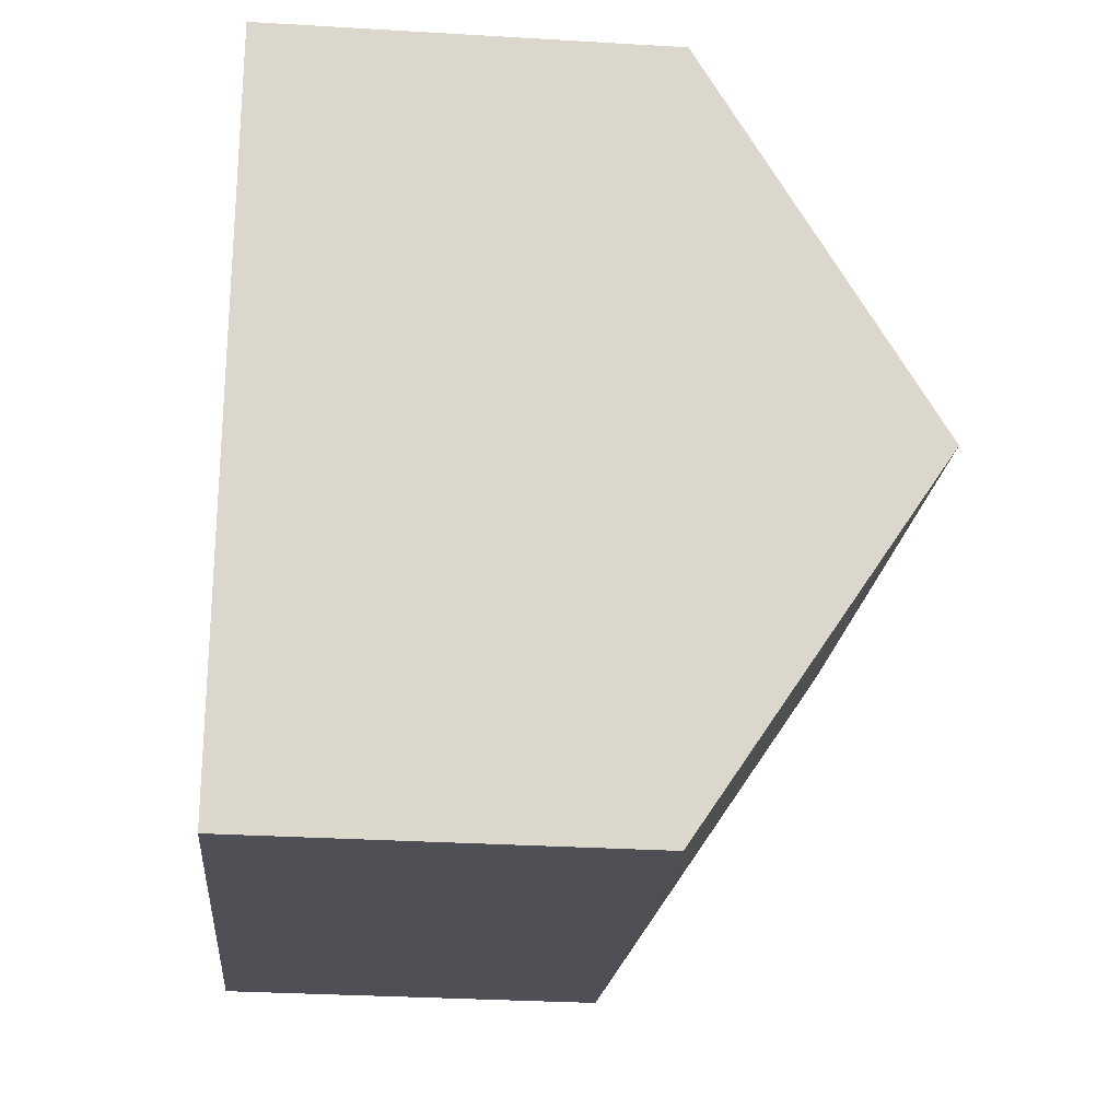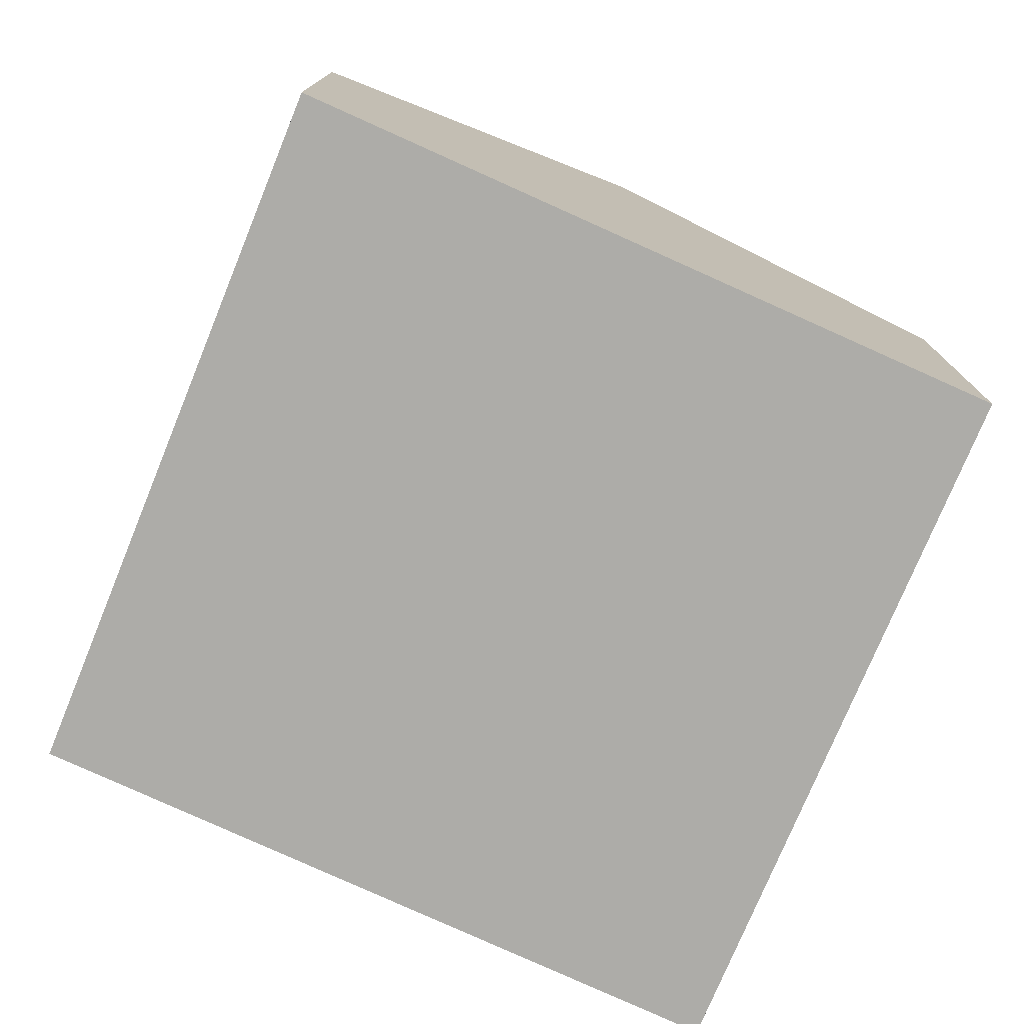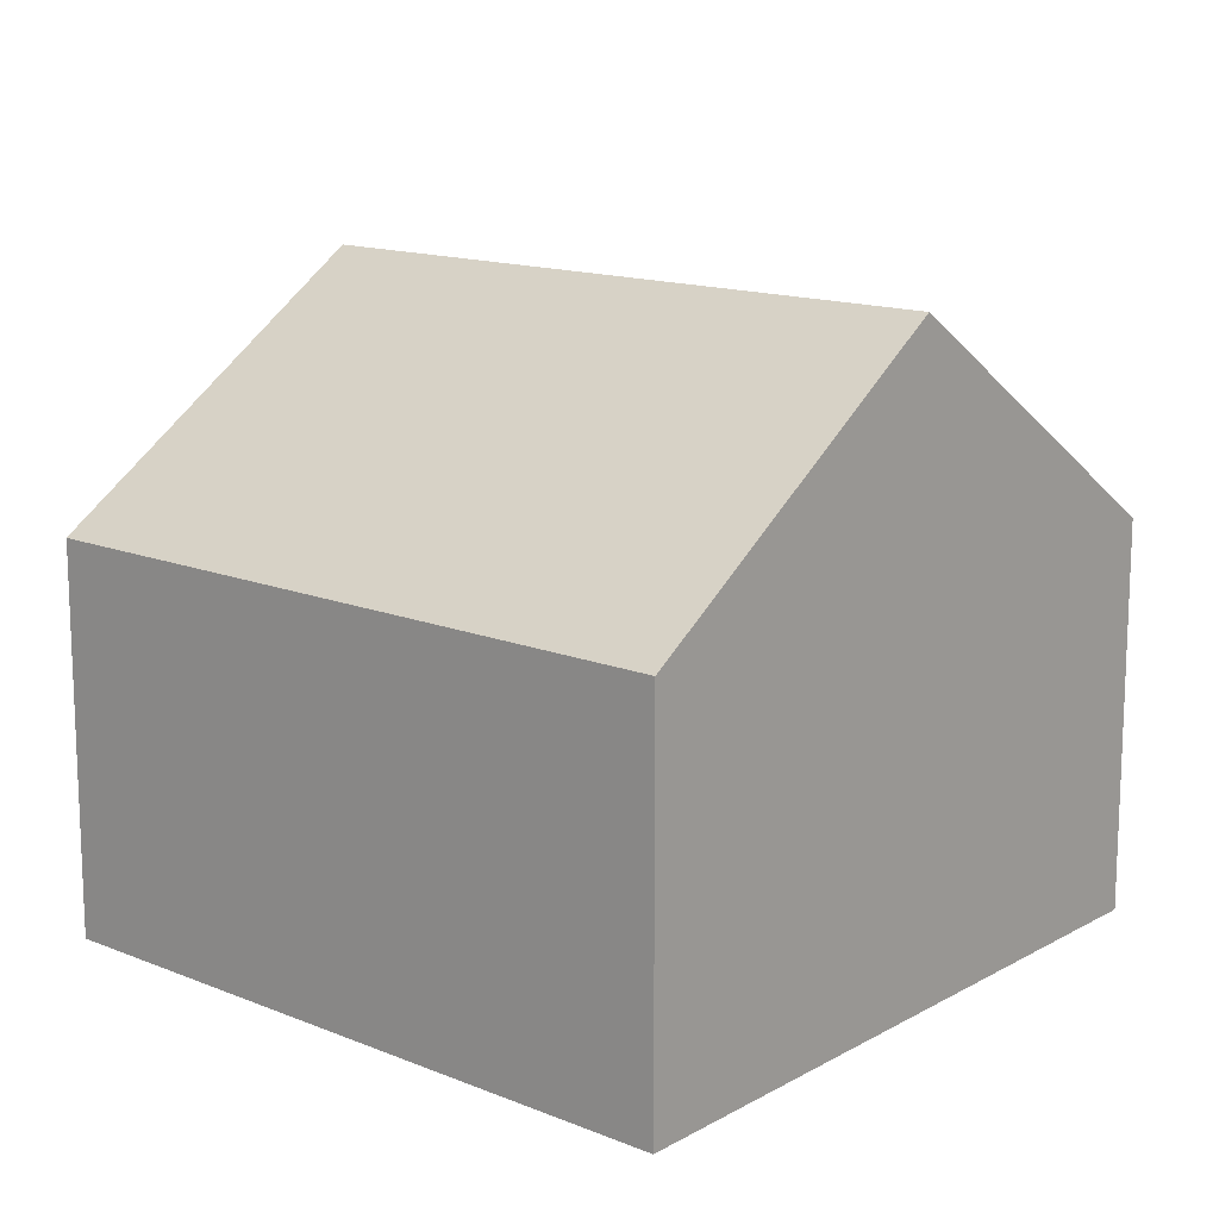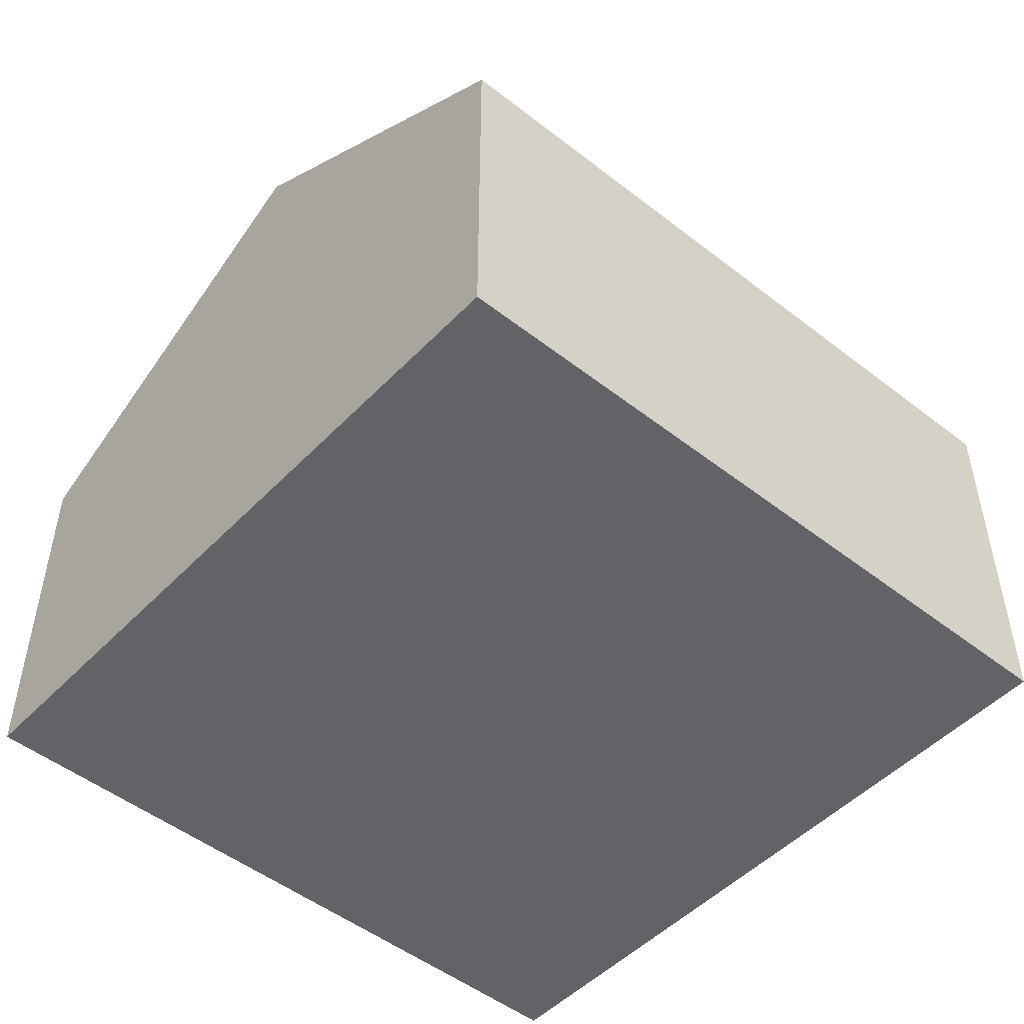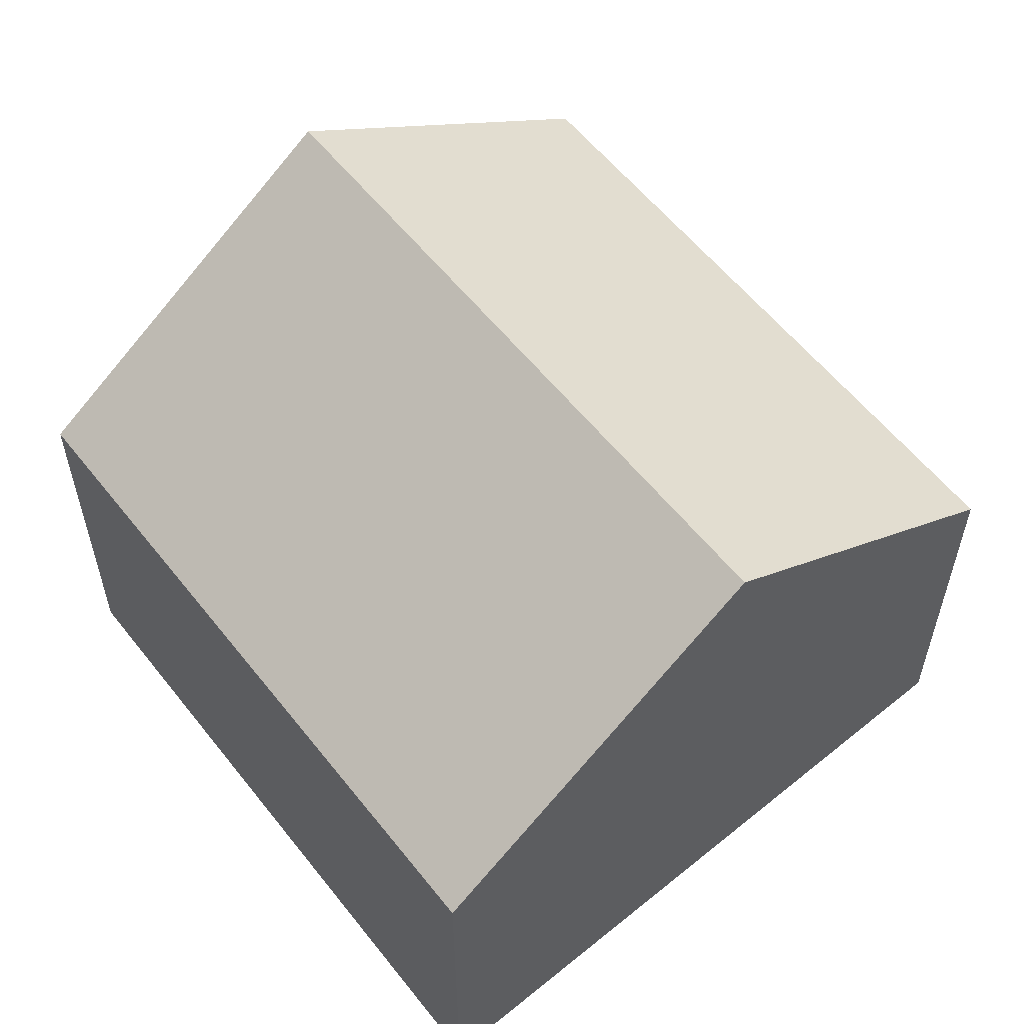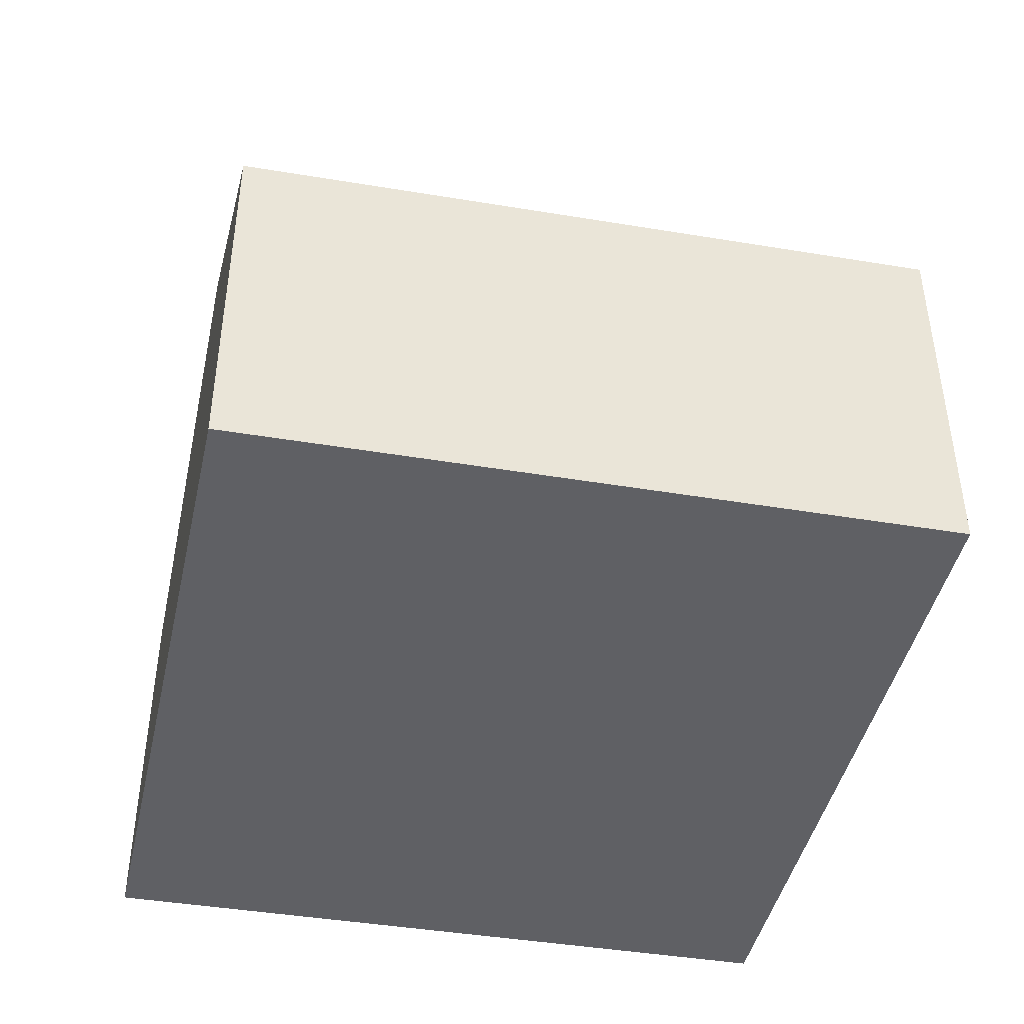
<metadata>
{"format":"obj","ext":"obj","renderer":"f3d","projection":"perspective","resolution":1024,"background":"white","views":[{"elev":-30.9,"azim":85.1,"up":"+Z"},{"elev":-76.7,"azim":-100.5,"up":"+Y"},{"elev":14.1,"azim":53.9,"up":"+Y"},{"elev":-50.9,"azim":-28.3,"up":"+Y"},{"elev":57.5,"azim":64.2,"up":"+Y"},{"elev":-45.0,"azim":1.2,"up":"+Y"}]}
</metadata>
<code>
v  1.617 11.72 6.641
v  0.235 7.265 -0.048
v  0 7.263 4.447e-16
v  6.375 7.297 -1.314
v  14.62 11.72 3.853
v  8.682 7.309 -1.79
v  13.14 7.816 -1.952
v  12.95 7.331 -2.671
v  3.218 7.306 13.22
v  9.642 7.306 11.84
v  16.29 7.306 10.41
v  12.95 1.636e-16 -2.671
v  8.682 1.096e-16 -1.79
v  6.375 8.046e-17 -1.314
v  0 0 0
v  0.235 2.939e-18 -0.048
v  1.617 -4.066e-16 6.641
v  3.218 -8.094e-16 13.22
v  9.642 -7.25e-16 11.84
v  16.29 -6.377e-16 10.41
v  14.62 -2.359e-16 3.853
v  13.14 1.195e-16 -1.952
g defaultobject
f 1 2 3
f 2 1 4
f 4 1 5
f 4 5 6
f 6 5 7
f 6 7 8
f 9 5 1
f 5 9 10
f 5 10 11
f 12 6 8
f 6 12 4
f 4 12 2
f 2 12 13
f 2 13 14
f 2 14 3
f 3 14 15
f 15 14 16
f 15 1 3
f 1 15 9
f 9 15 17
f 9 17 18
f 18 10 9
f 10 18 11
f 11 18 19
f 11 19 20
f 20 5 11
f 5 20 21
f 5 21 7
f 7 21 22
f 7 22 8
f 8 22 12
f 17 19 18
f 19 17 15
f 19 15 20
f 20 15 16
f 20 16 14
f 20 14 21
f 21 14 13
f 21 13 22
f 22 13 12

</code>
